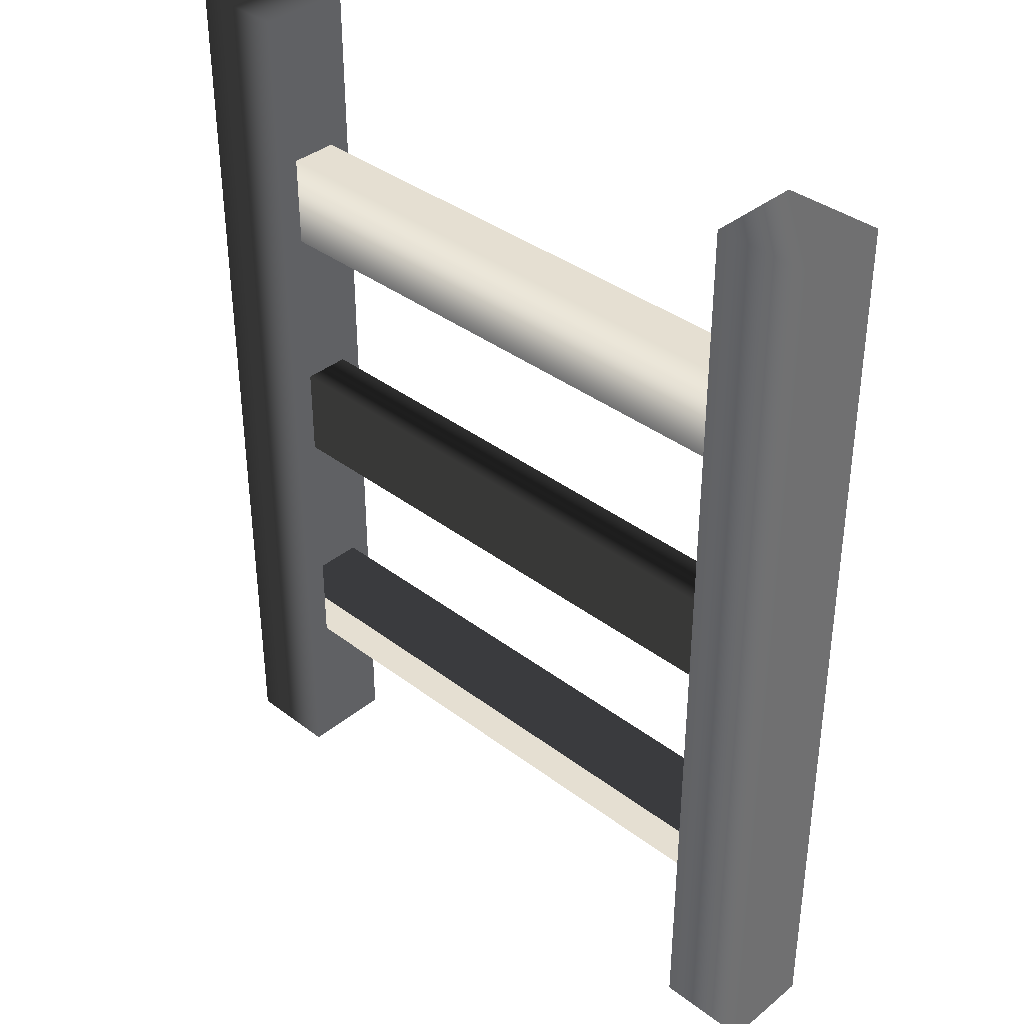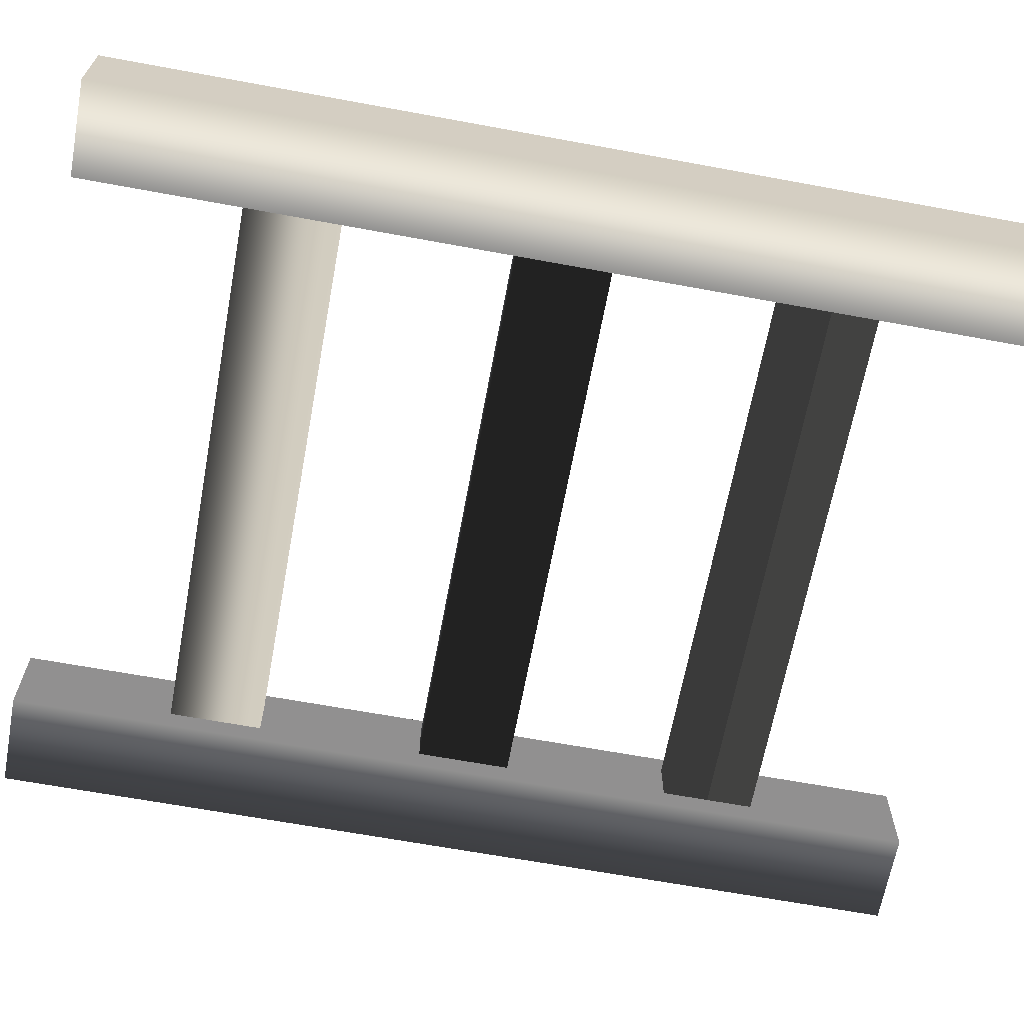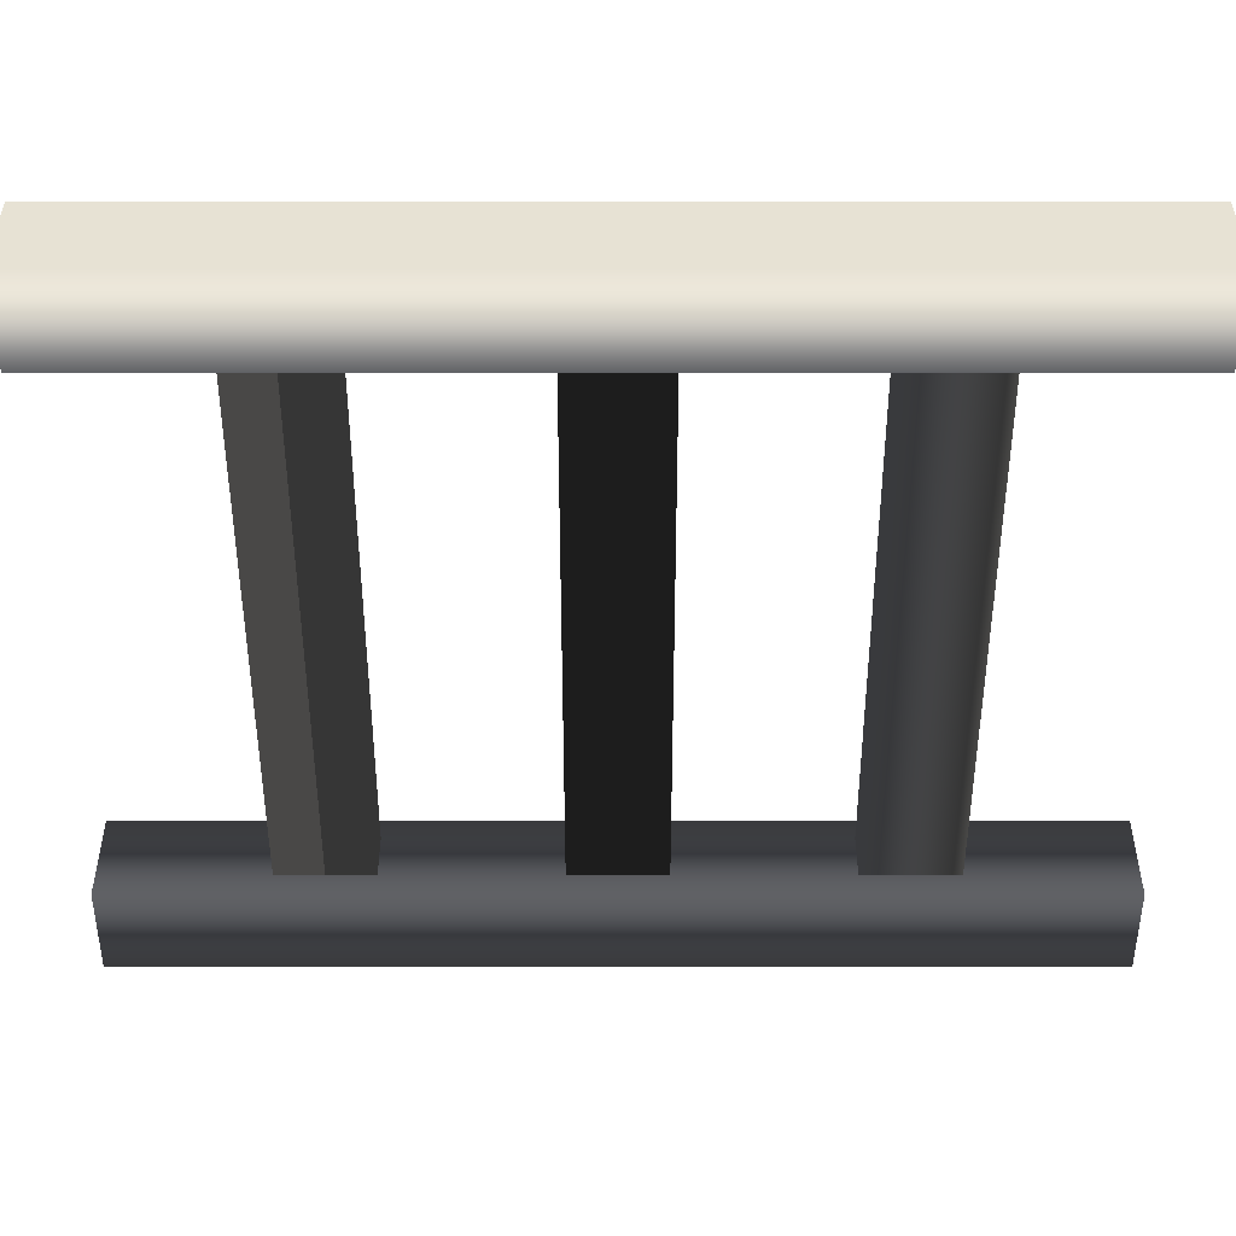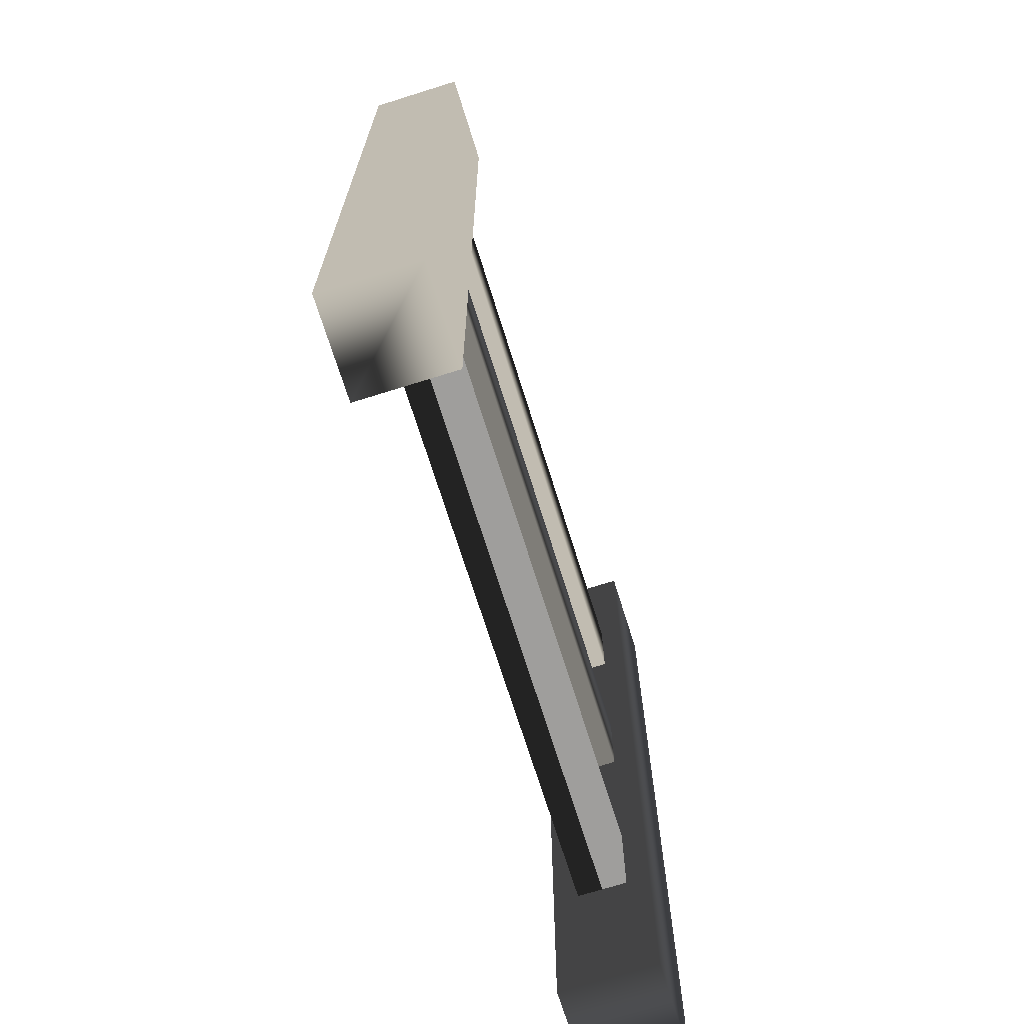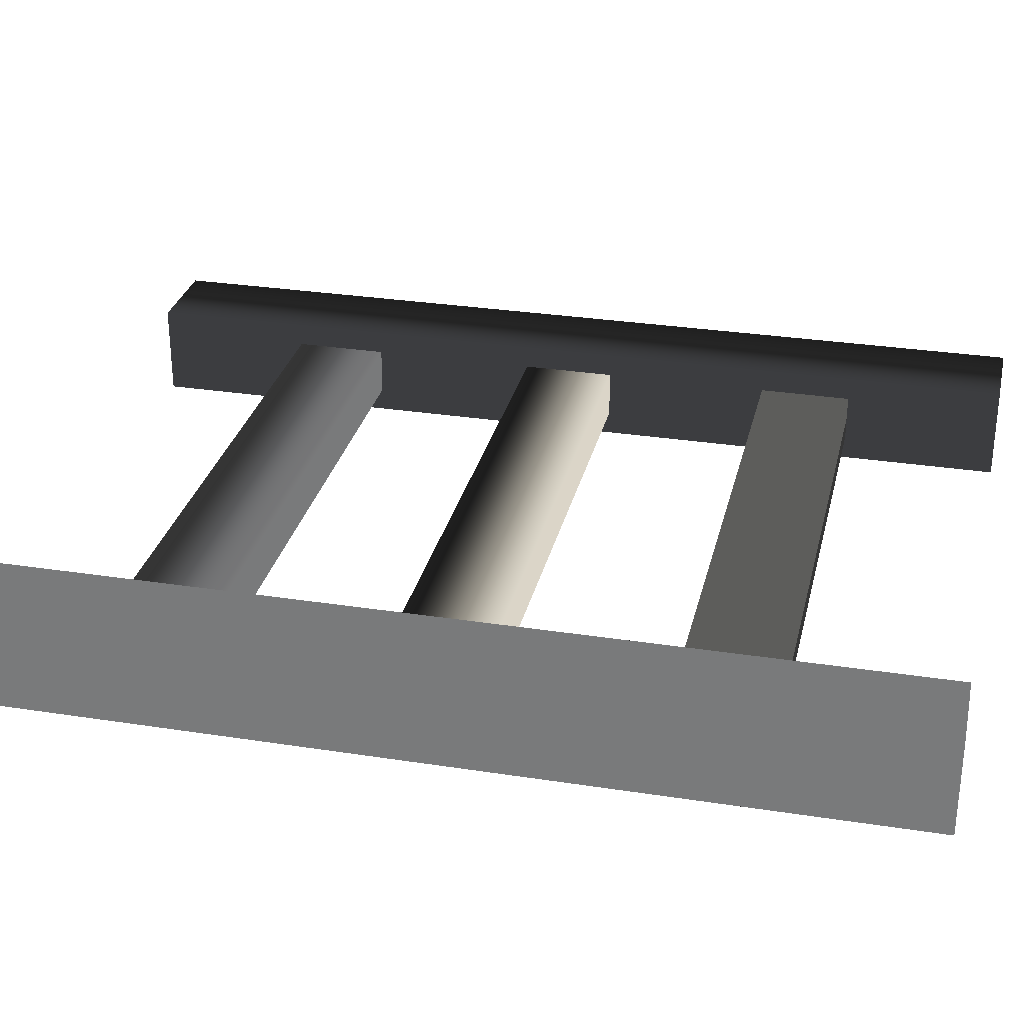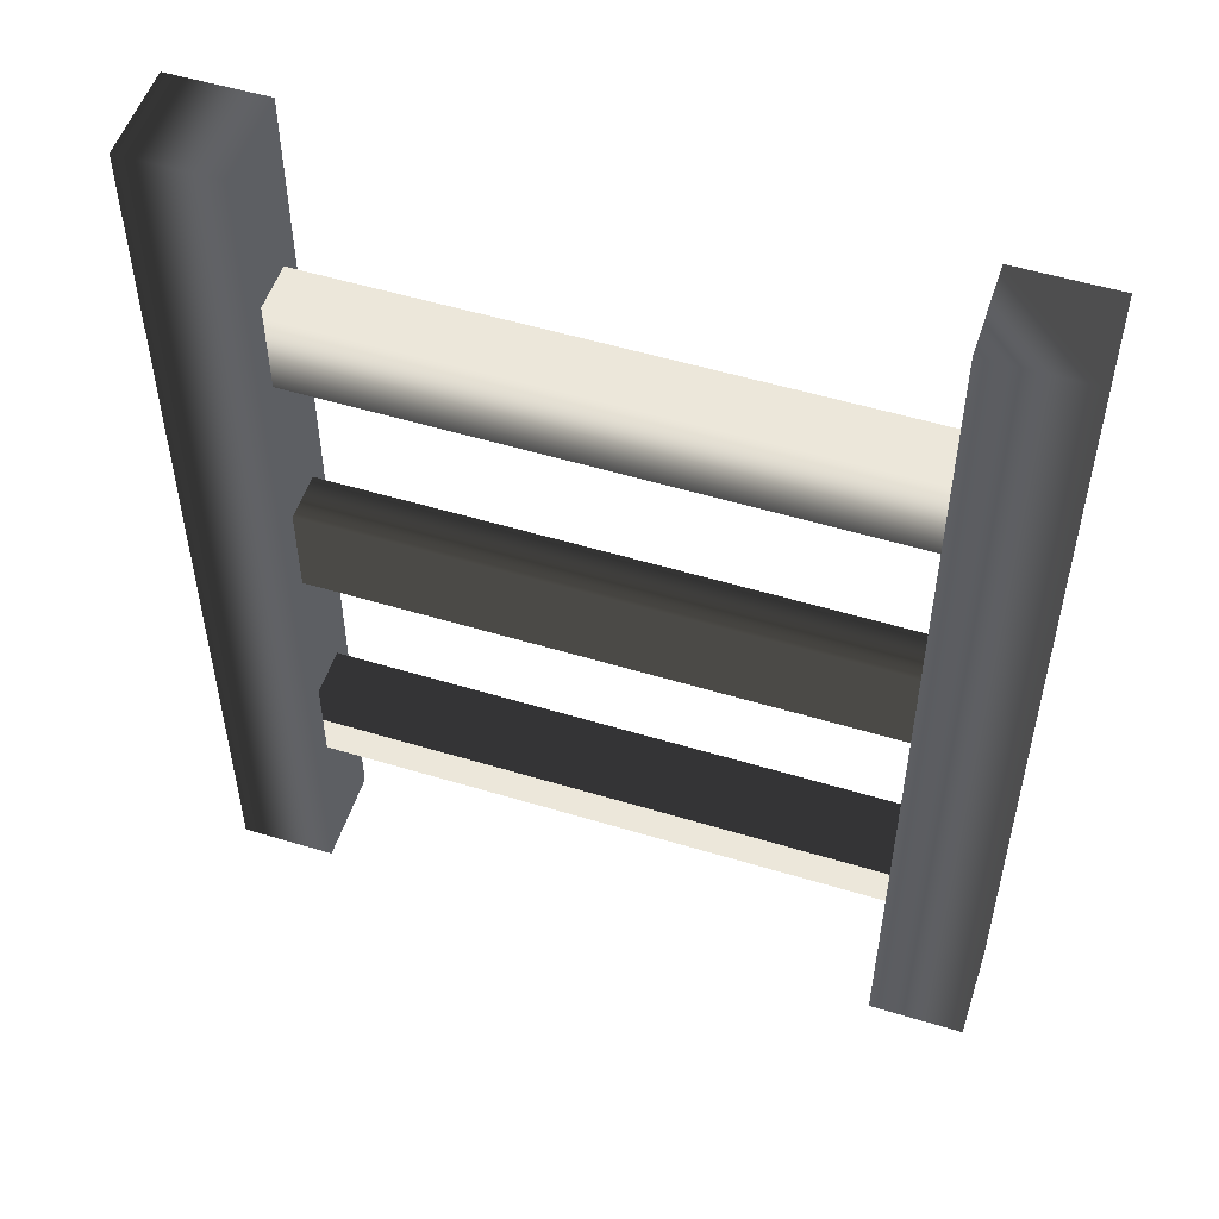
<metadata>
{"format":"obj","ext":"obj","renderer":"f3d","projection":"perspective","resolution":1024,"background":"white","views":[{"elev":37.5,"azim":-135.9,"up":"+Y"},{"elev":-65.8,"azim":-100.5,"up":"+Z"},{"elev":-50.2,"azim":90.0,"up":"+Z"},{"elev":-70.9,"azim":-72.6,"up":"+Y"},{"elev":29.6,"azim":-77.1,"up":"+Z"},{"elev":53.1,"azim":-162.0,"up":"+Y"}]}
</metadata>
<code>
g ForestLadder
v 2170 -1325 286.6
v 2170 -1125 286.6
v 2170 -1325 266.6
v 2170 -1125 266.6
v 2190 -1325 286.6
v 2190 -1125 286.6
v 2190 -1325 266.6
v 2190 -1125 266.6
v 2310 -1325 286.6
v 2310 -1125 286.6
v 2310 -1325 266.6
v 2310 -1125 266.6
v 2330 -1325 286.6
v 2330 -1125 286.6
v 2330 -1325 266.6
v 2330 -1125 266.6
v 2179 -1215 281.8
v 2319 -1215 281.8
v 2179 -1215 271.7
v 2319 -1215 271.7
v 2179 -1235 281.8
v 2319 -1235 281.8
v 2179 -1235 271.7
v 2319 -1235 271.7
v 2179 -1271 281.8
v 2319 -1271 281.8
v 2179 -1271 271.7
v 2319 -1271 271.7
v 2179 -1291 281.8
v 2319 -1291 281.8
v 2179 -1291 271.7
v 2319 -1291 271.7
v 2179 -1159 281.8
v 2319 -1159 281.8
v 2179 -1159 271.7
v 2319 -1159 271.7
v 2179 -1179 281.8
v 2319 -1179 281.8
v 2179 -1179 271.7
v 2319 -1179 271.7
f 4 3 2
f 1 2 3
f 3 4 7
f 7 4 8
f 6 7 8
f 7 6 5
f 2 1 6
f 6 1 5
f 5 1 7
f 1 3 7
f 2 6 4
f 6 8 4
f 12 11 10
f 9 10 11
f 11 12 15
f 15 12 16
f 14 15 16
f 15 14 13
f 10 9 14
f 14 9 13
f 13 9 15
f 9 11 15
f 10 14 12
f 14 16 12
f 20 17 18
f 17 20 19
f 23 20 24
f 20 23 19
f 21 24 22
f 24 21 23
f 17 22 18
f 22 17 21
f 28 25 26
f 25 28 27
f 32 27 28
f 27 32 31
f 29 32 30
f 32 29 31
f 25 30 26
f 30 25 29
f 36 33 34
f 33 36 35
f 39 36 40
f 36 39 35
f 37 40 38
f 40 37 39
f 33 38 34
f 38 33 37

</code>
